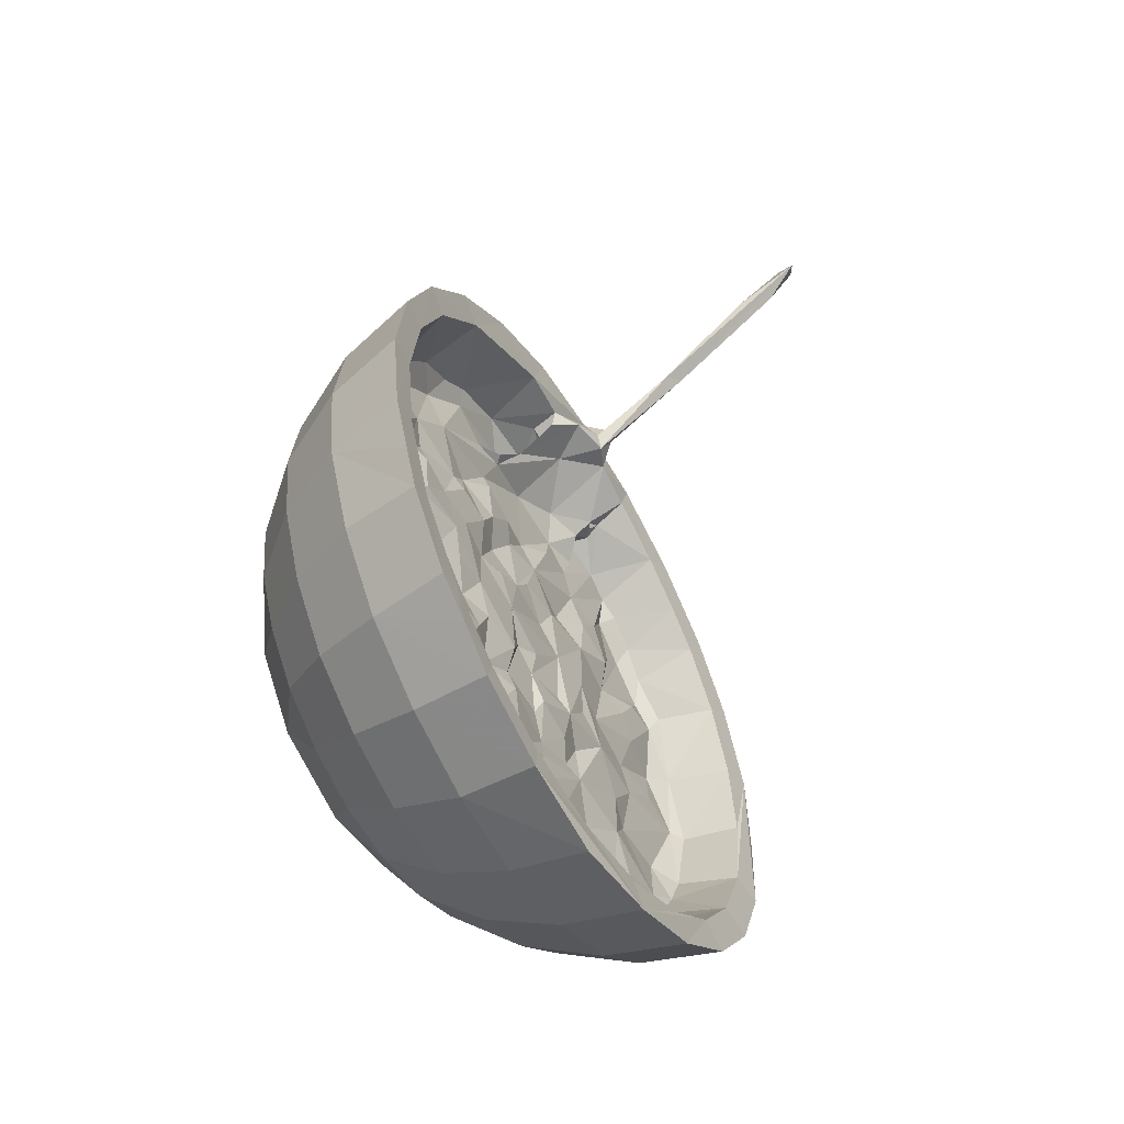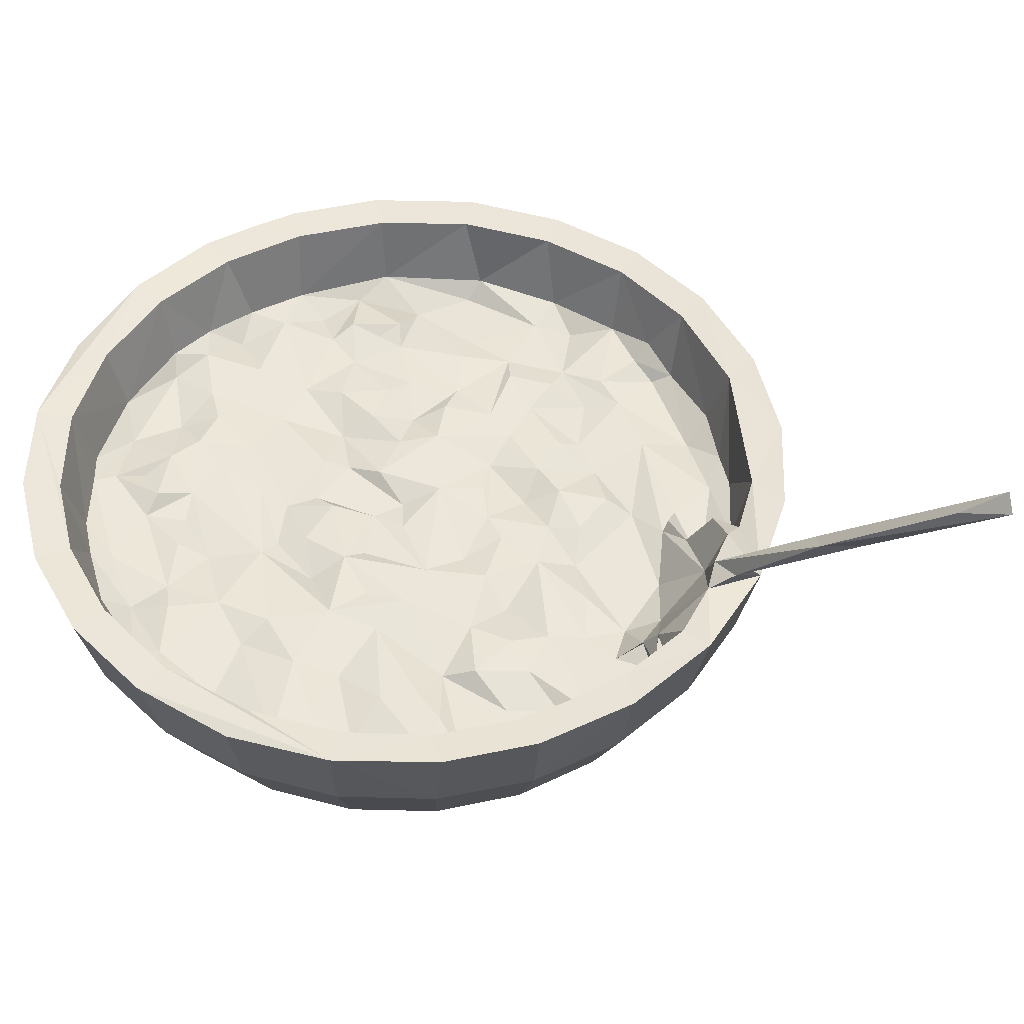
<metadata>
{"format":"obj","ext":"obj","renderer":"f3d","projection":"perspective","resolution":1024,"background":"white","views":[{"elev":-55.7,"azim":-59.9,"up":"+Y"},{"elev":48.8,"azim":114.3,"up":"+Z"}]}
</metadata>
<code>
v -0.02968 -0.0131 0.01346
v -0.02975 -0.008065 0.005883
v -0.03158 -0.008439 0.01347
v -0.03079 -8.809e-05 0.005863
v -0.03268 -8.329e-05 0.01341
v -0.02975 0.007908 0.005894
v -0.0316 0.008255 0.01347
v -0.02667 -0.01552 0.0059
v -0.02178 -0.02188 0.005892
v -0.02805 -0.01688 0.01346
v -0.02329 -0.02299 0.01344
v -0.01534 -0.02681 0.00597
v -0.01638 -0.02837 0.01346
v -0.01917 -0.01921 -0.001143
v -0.01358 -0.02356 -0.001065
v -0.01097 -0.019 -0.006986
v -0.02 -0.02561 0.01351
v -0.01945 -0.02057 0.007206
v -0.02102 -0.02125 0.01314
v -0.01542 -0.02368 0.007296
v -0.01526 -0.02567 0.01317
v -0.01587 -0.02049 0.006805
v -0.007113 -0.02621 -0.001113
v -0.005646 -0.02111 -0.007065
v -4.731e-05 -0.02194 -0.006975
v -0.001418 -0.01523 -0.0116
v -0.007922 -0.02983 0.005901
v -0.008845 -0.0315 0.01343
v -0.008156 -0.02867 0.01315
v -0.01216 -0.02302 0.006259
v -0.01126 -0.02587 0.007662
v -0.009415 -0.01972 0.006951
v -0.00901 -0.02491 0.007094
v -0.0057 -0.02642 0.006553
v -0.00744 -0.02739 0.007677
v -0.004862 -0.02217 0.007019
v -5.895e-05 -0.02719 -0.001055
v -1.692e-05 -0.03082 0.005804
v -2.05e-05 -0.03269 0.01317
v -0.000298 -0.02832 0.007594
v -0.000674 -0.02315 0.006206
v 0.002675 -0.0261 0.006359
v -0.002453 -0.02027 0.007097
v -0.004891 -0.01486 0.006689
v 0.0008235 -0.0204 0.007041
v -0.02108 -0.005797 -0.007026
v -0.01892 -0.01102 -0.007016
v -0.02621 -0.007095 -0.001072
v -0.01544 -0.01554 -0.007009
v -0.02348 -0.01363 -0.00111
v -0.01418 -0.006236 -0.01151
v -0.009496 -0.01225 -0.01153
v -0.02468 -0.01423 0.007554
v -0.02583 -0.01507 0.01313
v -0.02166 -0.0156 0.00652
v -0.0226 -0.01 0.006079
v -0.02708 -0.0001458 -0.001136
v -0.02615 -0.006393 0.006293
v -0.02785 -0.005889 0.007552
v -0.0289 -0.007825 0.01317
v -0.02993 2.721e-05 0.01313
v -0.02087 -0.003462 0.006532
v -0.01816 -0.01761 0.006254
v -0.01569 -0.01538 0.006866
v -0.01787 -0.01434 0.007372
v -0.01975 -0.01044 0.007321
v -0.01771 -0.01176 0.006766
v -0.01404 -0.01234 0.006679
v -0.01724 -0.009116 0.007092
v -0.01855 -0.003345 0.007049
v -0.01446 -0.002128 0.006804
v -0.01365 -0.006451 0.006821
v -0.02183 -0.0001218 -0.007024
v -0.02111 0.005604 -0.006988
v -0.02614 0.006892 -0.001167
v -0.01534 1.284e-05 -0.0115
v -0.014 0.006041 -0.01157
v -0.01896 0.01077 -0.006992
v -0.02333 0.01354 -0.001202
v -0.01114 0.01097 -0.01125
v -0.02502 0.001062 0.006893
v -0.02818 0.001548 0.00732
v -0.02584 0.004227 0.006246
v -0.01988 0.0005799 0.006755
v -0.02665 0.01531 0.005831
v -0.02716 0.00791 0.007411
v -0.02888 0.00791 0.01319
v -0.02581 0.01199 0.008471
v -0.02057 0.005739 0.00682
v -0.02083 0.009445 0.007044
v -0.02436 0.01131 0.007216
v -0.01781 0.001717 0.007299
v -0.0128 0.002024 0.007197
v -0.01494 0.004969 0.007169
v -0.01837 0.00557 0.007362
v -0.01933 0.01184 0.006583
v -0.01795 0.009072 0.006189
v -0.01303 0.01057 0.006669
v -0.00788 -0.000921 -0.01433
v -0.005532 -0.005956 -0.01432
v 7.174e-05 -0.007893 -0.01436
v -5.167e-05 -9.963e-05 -0.01525
v -0.009025 -0.01474 0.006821
v -0.009705 -0.01144 0.007202
v -0.0117 -0.007713 0.007199
v -0.009927 -0.004365 0.006321
v -0.00829 -0.007661 0.007184
v -0.0057 -0.009323 0.00611
v -0.006578 -0.004053 0.006953
v -0.0005606 -0.01552 0.007017
v 0.00219 -0.01727 0.00684
v -0.001729 -0.009217 0.007033
v -0.002309 -0.007022 0.006451
v -0.002391 -0.003996 0.007194
v 0.002183 -0.007903 0.006585
v 0.001905 -0.002462 0.006395
v -0.006664 0.004328 -0.01431
v -0.005856 0.01417 -0.01153
v 7.989e-05 0.007826 -0.01438
v -0.01195 -0.002077 0.007219
v -0.008453 -0.001225 0.007162
v -0.007579 0.004349 0.006565
v -0.01119 0.004717 0.007139
v -0.01204 0.009122 0.007286
v -0.008459 0.008674 0.007242
v -0.002907 0.001632 0.007083
v -0.00453 0.005148 0.006902
v -0.0004118 -0.0007991 0.006265
v -0.00518 0.008826 0.006125
v -0.001775 0.006806 0.006844
v -8.413e-05 0.008924 0.00696
v -0.0002129 -0.02978 0.01316
v 0.008499 -0.03162 0.01349
v -0.01552 0.01542 -0.006898
v -0.01357 0.02335 -0.001108
v -0.0218 0.02167 0.005907
v -0.02843 0.01607 0.01352
v -0.02396 0.01505 0.007258
v -0.02331 0.01349 0.006337
v -0.02584 0.01509 0.0132
v -0.02018 0.02005 0.007639
v -0.01922 0.01911 -0.0009906
v -0.02316 0.02301 0.0135
v -0.01746 0.01933 0.006076
v -0.01542 0.01579 0.006826
v -0.01536 0.02657 0.005846
v -0.02037 0.02183 0.0132
v -0.01641 0.02276 0.007235
v -0.01631 0.02825 0.01351
v -0.01354 0.02486 0.007505
v -0.01099 0.01886 -0.006933
v -0.005612 0.02099 -0.00701
v -0.007031 0.02606 -0.0011
v 0.002584 0.01507 -0.01151
v 3.659e-05 0.02167 -0.007049
v -1.67e-05 0.02697 -0.00112
v -0.01089 0.01307 0.006269
v -0.006904 0.0114 0.007176
v -0.007737 0.01553 0.007153
v -0.007586 0.01806 0.006347
v -0.006333 0.02147 0.007085
v -0.01291 0.02327 0.006781
v -0.009066 0.0215 0.006728
v -0.007068 0.02164 0.007848
v -0.008251 0.02705 0.007445
v -0.005227 0.02555 0.006065
v -0.003901 0.01466 0.007001
v -0.003009 0.01203 0.006692
v -0.0002581 0.01586 0.006229
v 0.001172 0.01293 0.006952
v -0.001183 0.02326 0.006327
v -0.004799 0.02418 0.007173
v -0.004863 0.02415 0.008798
v -0.002132 0.027 0.01045
v -0.001854 0.02544 0.007448
v -0.0006673 0.02742 0.0108
v -0.008089 0.02962 0.005948
v -0.009716 0.02805 0.01317
v -0.00846 0.03147 0.01351
v -2.731e-05 0.03069 0.005928
v -0.002061 0.02784 0.007272
v -0.004475 0.02836 0.01007
v -0.005043 0.02634 0.01249
v -5.037e-05 0.03249 0.01342
v 0.0007166 0.02724 0.00654
v 9.747e-05 0.02605 0.008711
v 0.003248 0.02517 0.007456
v 0.001958 0.02832 0.00816
v -0.004837 0.02878 0.0127
v -0.002573 0.02854 0.01409
v 0.001082 0.02879 0.01459
v 0.0002251 0.02996 0.01472
v 0.005596 -0.02121 -0.006963
v 0.0135 -0.02351 -0.001126
v 0.01083 -0.01899 -0.00701
v 0.007007 -0.02627 -0.001019
v 0.007998 -0.02977 0.005876
v 0.006812 -0.02744 0.00763
v 0.007682 -0.02871 0.01316
v 0.003585 -0.02175 0.007252
v 0.009098 -0.02643 0.007441
v 0.007803 -0.02494 0.007347
v 0.006413 -0.02294 0.006875
v 0.008119 -0.02057 0.007398
v 0.0163 -0.02839 0.01347
v 0.01538 -0.02669 0.005851
v 0.01914 -0.01925 -0.001034
v 0.01016 -0.02065 0.006519
v 0.01371 -0.02454 0.007359
v 0.01654 -0.02247 0.007332
v 0.0151 -0.02549 0.01319
v 0.0156 -0.02092 0.006621
v 0.01545 -0.01557 -0.006922
v 0.02173 -0.02189 0.005985
v 0.0195 -0.01699 0.006111
v 0.02078 -0.02113 0.01321
v 0.02061 -0.01904 0.007395
v 0.02313 -0.02312 0.01352
v 0.02662 -0.01546 0.005887
v 0.02826 -0.01642 0.01352
v 0.00594 -0.01428 -0.01152
v 0.007466 -0.002766 -0.01439
v 0.01077 -0.01089 -0.0115
v 0.01423 -0.005953 -0.0115
v 0.003584 -0.01263 0.00673
v 0.006289 -0.01816 0.006723
v 0.009107 -0.01732 0.006365
v 0.009919 -0.009347 0.006825
v 0.003974 -0.01003 0.006269
v 0.00282 -0.005993 0.007167
v 0.006953 -0.006542 0.00693
v 0.008175 -0.00873 0.006373
v 0.007664 -0.002461 0.007145
v 0.01215 -0.01636 0.00691
v 0.012 -0.01351 0.006291
v 0.0165 -0.01502 0.006562
v 0.01034 -0.004347 0.006114
v 0.01649 -0.01002 0.00695
v 0.01641 -0.00536 0.006939
v 0.006398 0.004484 -0.01434
v 0.007655 0.01305 -0.01153
v 0.01527 0.002149 -0.01148
v 0.01176 0.009596 -0.01155
v 0.002091 0.0004912 0.006738
v 0.006187 -0.001249 0.006594
v 0.005912 0.004406 0.006843
v 0.009872 0.004388 0.007109
v 0.003201 0.006741 0.006417
v 0.004436 0.009468 0.006955
v 0.01012 0.01069 0.006963
v 0.01351 -0.0009646 0.007091
v 0.01046 0.0009851 0.006908
v 0.01946 -0.001305 0.006826
v 0.01333 0.00337 0.006682
v 0.01535 0.01051 0.006253
v 0.01824 0.009572 0.007
v 0.01892 -0.01104 -0.006929
v 0.02107 -0.005798 -0.006951
v 0.02344 -0.01367 -0.001005
v 0.01864 -0.01372 0.006963
v 0.02409 -0.01398 0.007258
v 0.02322 -0.012 0.00693
v 0.01915 -0.006505 0.00613
v 0.02482 -0.006088 0.005999
v 0.02528 -0.01532 0.01319
v 0.02588 -0.01044 0.007466
v 0.03146 -0.008722 0.0135
v 0.02615 -0.007004 -0.001047
v 0.02968 -0.007987 0.005867
v 0.03071 -9.608e-05 0.00587
v 0.02722 -0.007082 0.007609
v 0.02846 -0.008101 0.0132
v 0.02102 0.00551 -0.007014
v 0.0218 -7.316e-05 -0.006982
v 0.01884 0.01082 -0.007017
v 0.02606 0.006967 -0.001147
v 0.02699 -1.948e-05 -0.001156
v 0.0189 0.002576 0.006242
v 0.0272 0.0006787 0.007021
v 0.02364 0.002544 0.00667
v 0.01994 0.006994 0.006907
v 0.02002 0.01249 0.007114
v 0.02452 0.00658 0.006103
v 0.0235 0.01264 0.007124
v 0.02824 0.0001163 0.007976
v 0.02955 0.0002012 0.01312
v 0.02335 0.01355 -0.001086
v 0.02967 0.00787 0.005883
v 0.02667 0.01524 0.005981
v 0.02684 0.00805 0.007334
v 0.02853 0.007767 0.01315
v 0.02578 0.01457 0.01316
v 0.03254 -0.000108 0.01314
v 0.03146 0.008526 0.01346
v 0.005539 0.02088 -0.007088
v 0.01087 0.01881 -0.006998
v 0.006957 0.02604 -0.001126
v 0.01333 0.02345 -0.001085
v 0.01536 0.01531 -0.007033
v 0.01896 0.01916 -0.001122
v 0.006664 0.01238 0.006137
v 0.003241 0.0184 0.007023
v 0.008303 0.01704 0.006895
v 0.007097 0.01997 0.006807
v 0.004767 0.02258 0.006357
v 0.008168 0.02317 0.006864
v 0.006744 0.02496 0.008409
v 0.006341 0.02485 0.007727
v 0.006738 0.02623 0.01009
v 0.01021 0.01447 0.007153
v 0.01252 0.01715 0.007139
v 0.0144 0.01308 0.007281
v 0.01648 0.01687 0.00634
v 0.01183 0.02521 0.007226
v 0.007922 0.02638 0.006865
v 0.01437 0.02394 0.007133
v 0.01483 0.02087 0.006443
v 0.01617 0.02272 0.007525
v 0.007932 0.02962 0.005869
v 0.004376 0.02641 0.007549
v 0.004629 0.02742 0.007338
v 0.004408 0.02733 0.009629
v 0.004498 0.02693 0.008341
v 0.003248 0.02911 0.01363
v 0.008564 0.03141 0.01345
v 0.008129 0.02738 0.01007
v 0.0154 0.02652 0.005899
v 0.008673 0.02694 0.008638
v 0.01382 0.0262 0.01312
v 0.01651 0.02807 0.01344
v 0.01857 0.01844 0.006299
v 0.0219 0.01523 0.006501
v 0.02126 0.01807 0.007331
v 0.02421 0.01449 0.007916
v 0.02173 0.02166 0.005888
v 0.01897 0.02067 0.007431
v 0.01837 0.023 0.01314
v 0.02176 0.02 0.01316
v 0.02319 0.02284 0.01347
v 0.02805 0.01655 0.01348
v 0.00116 0.03188 0.01521
v 0.00218 0.03103 0.01511
v 0.001488 0.0371 0.02219
v 0.003102 0.03802 0.02316
v 0.007811 0.02879 0.01319
v 0.002777 0.04153 0.0246
v 0.003846 0.05173 0.03671
v 0.002763 0.04687 0.0307
v 0.004554 0.04844 0.03353
v 0.005179 0.05251 0.03591
v 0.004119 0.05206 0.03482
v 0.001156 0.02702 0.008014
v 0.007577 0.02655 0.008922
f 2 3 5
f 4 2 5
f 4 5 6
f 6 5 7
f 10 9 11
f 9 14 15
f 9 15 12
f 12 13 9
f 20 22 18
f 18 19 20
f 24 23 16
f 23 24 25
f 12 28 13
f 28 12 27
f 12 23 27
f 12 15 23
f 16 15 14
f 16 23 15
f 21 31 20
f 20 31 30
f 20 30 22
f 22 30 32
f 31 33 30
f 35 33 31
f 34 33 35
f 31 29 35
f 33 36 32
f 30 33 32
f 27 23 37
f 37 38 27
f 27 38 39
f 29 40 35
f 23 25 37
f 35 40 34
f 34 36 33
f 34 42 41
f 34 41 36
f 36 41 43
f 36 43 44
f 41 45 43
f 14 47 49
f 47 51 52
f 47 46 51
f 2 50 8
f 2 48 50
f 8 14 9
f 8 9 10
f 53 55 56
f 46 47 50
f 46 50 48
f 2 8 10
f 2 10 1
f 58 59 53
f 60 53 59
f 53 56 58
f 14 8 50
f 47 14 50
f 18 63 55
f 18 55 53
f 53 54 18
f 55 64 65
f 55 65 66
f 18 22 63
f 63 64 55
f 63 22 64
f 68 65 64
f 56 55 66
f 67 66 65
f 56 66 69
f 58 56 62
f 56 70 62
f 56 69 70
f 66 67 69
f 67 65 69
f 68 69 65
f 70 69 71
f 69 72 71
f 48 57 73
f 48 73 46
f 73 57 74
f 57 75 74
f 76 46 73
f 76 73 74
f 51 46 76
f 74 78 77
f 74 79 78
f 76 74 77
f 2 57 48
f 4 57 2
f 59 58 81
f 59 81 82
f 60 59 61
f 82 81 83
f 59 82 61
f 58 62 81
f 81 62 84
f 57 6 75
f 57 4 6
f 75 6 85
f 82 83 86
f 82 86 87
f 81 89 83
f 83 89 86
f 86 91 88
f 91 86 90
f 90 86 89
f 81 84 89
f 62 70 84
f 70 71 84
f 84 93 92
f 84 71 93
f 92 93 94
f 84 92 95
f 89 84 95
f 89 97 96
f 89 95 97
f 96 90 89
f 92 94 95
f 95 94 97
f 94 98 97
f 16 14 49
f 52 49 47
f 49 52 16
f 16 52 24
f 100 52 51
f 24 52 26
f 26 25 24
f 100 26 52
f 100 101 26
f 100 102 101
f 32 103 22
f 22 103 64
f 64 103 68
f 32 44 103
f 103 104 68
f 68 72 69
f 68 105 72
f 68 104 105
f 104 107 105
f 108 107 104
f 107 109 106
f 106 72 107
f 105 107 72
f 32 36 44
f 103 44 108
f 43 45 110
f 44 43 110
f 103 108 104
f 44 112 108
f 108 109 107
f 108 114 109
f 108 113 114
f 108 112 113
f 44 110 112
f 112 115 113
f 113 115 116
f 51 76 99
f 76 77 99
f 51 99 100
f 117 99 77
f 77 80 117
f 100 99 102
f 99 117 102
f 117 118 119
f 117 119 102
f 72 106 71
f 71 106 120
f 71 120 93
f 93 120 121
f 106 121 120
f 93 121 123
f 122 123 121
f 94 93 123
f 98 94 124
f 94 123 124
f 123 122 125
f 123 125 124
f 106 109 121
f 109 114 121
f 121 126 122
f 126 121 114
f 113 128 114
f 113 116 128
f 114 128 126
f 122 126 127
f 122 129 125
f 122 130 129
f 122 127 130
f 127 126 130
f 1 3 2
f 3 61 5
f 3 60 61
f 5 61 7
f 7 61 87
f 11 9 17
f 13 17 9
f 17 19 11
f 13 21 17
f 17 21 19
f 21 20 19
f 13 28 29
f 13 29 21
f 31 21 29
f 28 132 29
f 29 132 40
f 39 28 27
f 28 39 133
f 28 133 132
f 10 54 1
f 1 54 60
f 10 11 54
f 11 19 54
f 1 60 3
f 60 54 53
f 19 18 54
f 61 82 87
f 79 134 78
f 78 80 77
f 80 78 134
f 74 75 79
f 85 79 75
f 85 6 137
f 91 139 138
f 91 138 88
f 88 138 140
f 138 141 140
f 79 85 142
f 85 136 142
f 85 137 143
f 85 143 136
f 79 142 134
f 139 90 96
f 139 91 90
f 139 96 144
f 139 144 138
f 97 98 96
f 96 98 145
f 96 145 144
f 134 142 135
f 135 142 146
f 138 144 141
f 136 143 149
f 141 144 148
f 142 136 146
f 141 148 147
f 148 150 147
f 136 149 146
f 80 118 117
f 80 151 118
f 80 134 151
f 118 151 152
f 134 135 151
f 151 153 152
f 118 154 119
f 118 155 154
f 152 155 118
f 155 152 156
f 98 124 157
f 98 157 145
f 124 125 157
f 157 125 158
f 158 159 157
f 157 160 145
f 145 160 161
f 157 159 160
f 151 135 153
f 144 145 162
f 162 145 163
f 144 162 148
f 148 162 150
f 145 161 163
f 163 161 164
f 162 165 150
f 162 163 166
f 162 166 165
f 163 164 166
f 125 129 158
f 129 168 158
f 159 158 167
f 168 167 158
f 160 167 169
f 160 159 167
f 129 130 168
f 168 130 170
f 168 169 167
f 168 170 169
f 130 131 170
f 152 153 156
f 161 160 171
f 164 172 166
f 164 173 172
f 161 173 164
f 173 174 175
f 172 173 175
f 169 171 160
f 161 176 173
f 161 171 176
f 135 146 177
f 135 177 153
f 177 146 179
f 150 165 178
f 153 180 156
f 166 181 165
f 173 183 174
f 181 182 165
f 153 177 180
f 177 184 180
f 179 184 177
f 172 175 166
f 166 175 181
f 175 185 181
f 175 174 186
f 181 188 182
f 181 185 188
f 182 188 174
f 7 137 6
f 7 87 137
f 86 88 87
f 87 88 140
f 87 140 137
f 137 140 147
f 137 147 143
f 141 147 140
f 143 147 149
f 147 150 178
f 147 178 149
f 178 179 149
f 146 149 179
f 178 165 189
f 165 182 189
f 178 189 184
f 183 189 174
f 173 190 183
f 189 182 174
f 189 183 190
f 178 184 179
f 189 190 184
f 173 176 190
f 190 176 191
f 190 192 184
f 26 193 25
f 194 193 195
f 37 197 38
f 37 196 197
f 40 199 198
f 40 132 199
f 38 197 39
f 39 197 133
f 37 25 196
f 25 193 196
f 40 42 34
f 40 198 42
f 41 42 200
f 41 200 45
f 198 201 42
f 42 202 200
f 202 203 200
f 42 201 202
f 202 204 203
f 203 204 200
f 197 206 205
f 196 193 194
f 196 206 197
f 194 206 196
f 202 201 208
f 198 199 201
f 201 199 209
f 208 204 202
f 209 211 210
f 201 212 208
f 201 209 212
f 209 210 212
f 207 194 213
f 207 214 194
f 206 194 214
f 206 214 205
f 212 210 215
f 210 211 216
f 217 210 216
f 214 220 218
f 26 101 221
f 26 221 193
f 101 102 222
f 221 101 222
f 221 222 223
f 193 221 195
f 221 223 195
f 195 223 213
f 194 195 213
f 223 222 224
f 223 224 213
f 110 45 111
f 110 111 225
f 200 226 45
f 45 226 111
f 226 208 227
f 200 204 226
f 226 204 208
f 111 228 225
f 111 226 228
f 110 225 229
f 110 229 112
f 112 229 115
f 116 115 230
f 225 228 232
f 225 232 229
f 229 230 115
f 229 231 230
f 229 232 231
f 208 234 227
f 226 227 235
f 226 235 228
f 208 236 234
f 208 212 236
f 227 234 235
f 234 236 235
f 231 232 237
f 232 228 237
f 235 238 228
f 228 238 239
f 102 240 222
f 102 119 240
f 240 119 241
f 222 240 242
f 224 222 242
f 240 241 243
f 240 243 242
f 116 244 128
f 128 244 126
f 230 231 233
f 245 116 233
f 230 233 116
f 116 246 244
f 116 245 246
f 245 233 246
f 244 246 126
f 126 248 130
f 126 246 248
f 130 248 131
f 131 248 249
f 248 246 249
f 246 250 249
f 237 251 233
f 237 233 231
f 246 233 247
f 233 252 247
f 251 252 233
f 252 251 247
f 228 251 237
f 228 239 251
f 239 253 251
f 247 254 255
f 246 247 250
f 247 251 254
f 247 255 250
f 254 256 255
f 213 224 257
f 224 258 257
f 213 257 207
f 207 257 259
f 210 217 215
f 212 215 236
f 236 215 260
f 215 217 261
f 215 262 260
f 215 261 262
f 235 236 238
f 236 260 238
f 238 263 239
f 260 262 238
f 263 238 262
f 263 262 264
f 207 259 219
f 207 219 214
f 214 219 220
f 217 265 261
f 261 265 266
f 220 219 267
f 258 268 257
f 257 268 259
f 259 269 219
f 269 259 268
f 262 266 264
f 261 266 262
f 264 266 271
f 219 269 267
f 224 242 274
f 258 224 274
f 242 273 274
f 243 275 242
f 242 275 273
f 273 275 276
f 274 273 276
f 251 278 254
f 251 253 278
f 263 253 239
f 253 263 279
f 253 280 278
f 254 278 281
f 254 281 256
f 278 280 283
f 278 283 281
f 256 281 284
f 258 277 268
f 258 274 277
f 277 270 268
f 269 268 270
f 263 264 279
f 253 279 280
f 264 271 279
f 279 271 285
f 271 286 285
f 274 276 277
f 277 276 288
f 277 288 270
f 276 289 288
f 280 279 283
f 283 279 290
f 283 290 284
f 283 284 281
f 279 285 290
f 285 291 290
f 292 290 291
f 267 269 293
f 270 293 269
f 293 270 294
f 270 288 294
f 133 199 132
f 197 205 133
f 199 133 211
f 199 211 209
f 133 216 211
f 133 205 216
f 205 218 216
f 205 214 218
f 216 265 217
f 216 218 220
f 216 220 265
f 266 265 272
f 265 220 272
f 272 220 267
f 266 272 271
f 272 286 271
f 286 291 285
f 272 294 286
f 272 267 294
f 267 293 294
f 286 294 291
f 119 154 241
f 154 155 295
f 154 296 241
f 154 295 296
f 155 156 297
f 155 297 295
f 295 297 296
f 241 296 299
f 243 241 299
f 297 298 296
f 131 249 170
f 301 170 249
f 170 302 169
f 249 250 301
f 170 304 302
f 170 301 303
f 170 303 304
f 169 302 305
f 171 169 305
f 171 305 187
f 171 187 176
f 302 304 305
f 304 306 305
f 305 306 307
f 305 307 187
f 307 309 187
f 306 308 307
f 301 250 310
f 301 310 303
f 255 312 250
f 250 312 310
f 310 312 311
f 313 311 312
f 296 298 300
f 304 303 314
f 303 310 311
f 304 314 306
f 306 315 308
f 306 314 315
f 311 316 303
f 311 317 316
f 311 313 317
f 303 316 314
f 317 318 316
f 180 319 156
f 156 319 297
f 320 321 185
f 175 186 185
f 188 352 186
f 188 186 322
f 186 174 322
f 188 185 352
f 188 322 174
f 185 186 320
f 186 323 320
f 352 321 323
f 185 321 352
f 184 325 180
f 320 315 321
f 308 315 320
f 320 309 308
f 320 323 309
f 328 309 307
f 353 307 308
f 353 308 309
f 323 326 309
f 321 326 323
f 321 315 326
f 180 325 319
f 297 327 298
f 297 319 327
f 328 326 353
f 353 326 315
f 328 314 326
f 328 315 314
f 326 314 329
f 319 325 330
f 314 316 329
f 319 330 327
f 243 299 275
f 299 300 275
f 276 275 287
f 300 287 275
f 299 296 300
f 255 256 282
f 255 313 312
f 313 255 331
f 255 332 331
f 282 332 255
f 256 284 282
f 282 284 332
f 332 333 331
f 284 334 332
f 332 334 333
f 298 335 300
f 298 327 335
f 313 331 317
f 317 331 336
f 317 336 318
f 318 329 316
f 336 337 318
f 331 333 336
f 333 338 336
f 335 330 339
f 276 287 289
f 284 290 334
f 290 292 334
f 335 289 287
f 334 292 333
f 289 340 294
f 300 335 287
f 339 340 289
f 289 335 339
f 327 330 335
f 289 294 288
f 176 187 324
f 176 324 191
f 192 341 184
f 341 342 184
f 342 324 184
f 190 191 192
f 192 191 343
f 324 342 191
f 342 344 191
f 187 309 324
f 324 309 345
f 309 326 345
f 324 345 325
f 324 325 184
f 341 192 343
f 191 344 343
f 341 343 346
f 341 346 342
f 342 346 344
f 326 329 345
f 345 329 325
f 329 330 325
f 329 318 337
f 337 330 329
f 337 336 338
f 337 339 330
f 337 338 339
f 292 338 333
f 291 294 292
f 292 294 340
f 292 340 338
f 338 340 339
f 343 348 346
f 343 347 348
f 343 344 347
f 347 344 349
f 346 348 350
f 348 351 350
f 344 346 350
f 344 350 349
f 348 347 351
f 351 347 350
f 347 349 350
f 323 186 352
f 328 353 309
f 307 353 315
f 328 307 315

</code>
